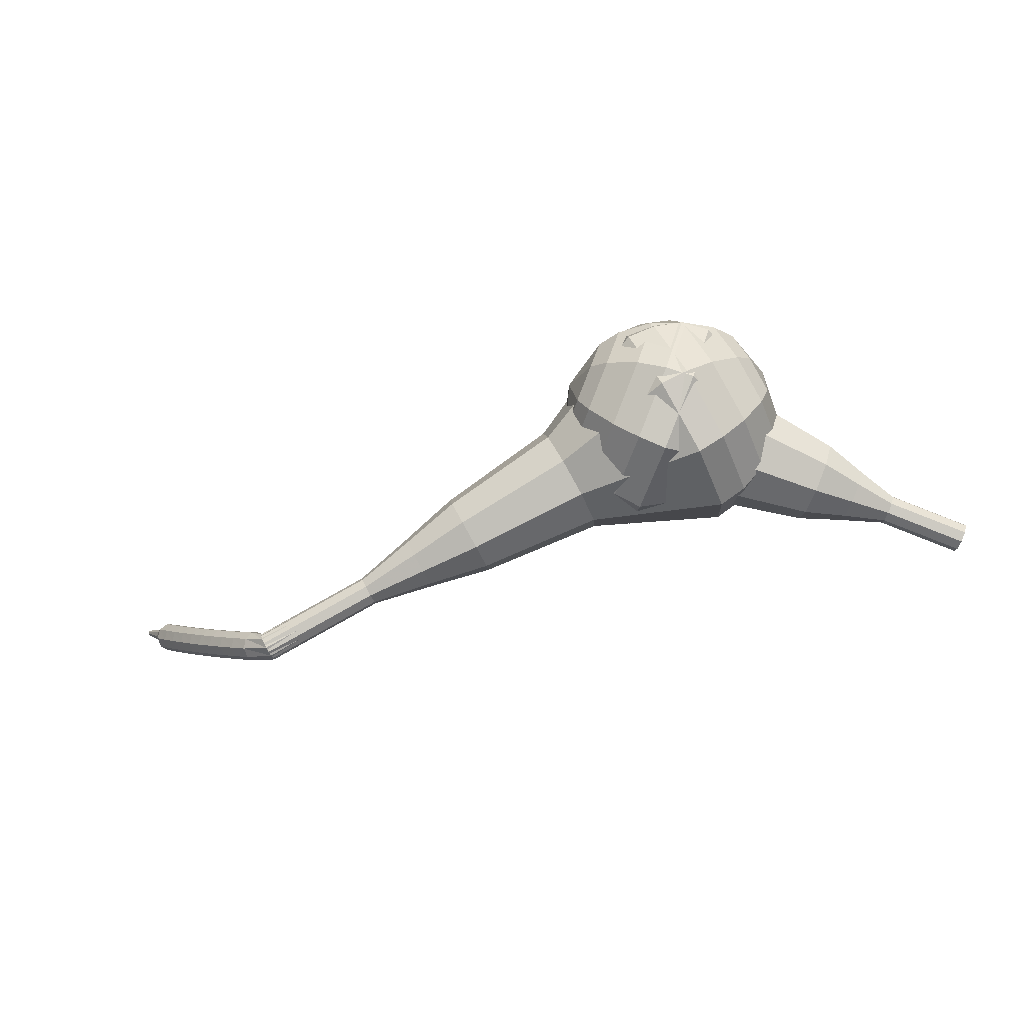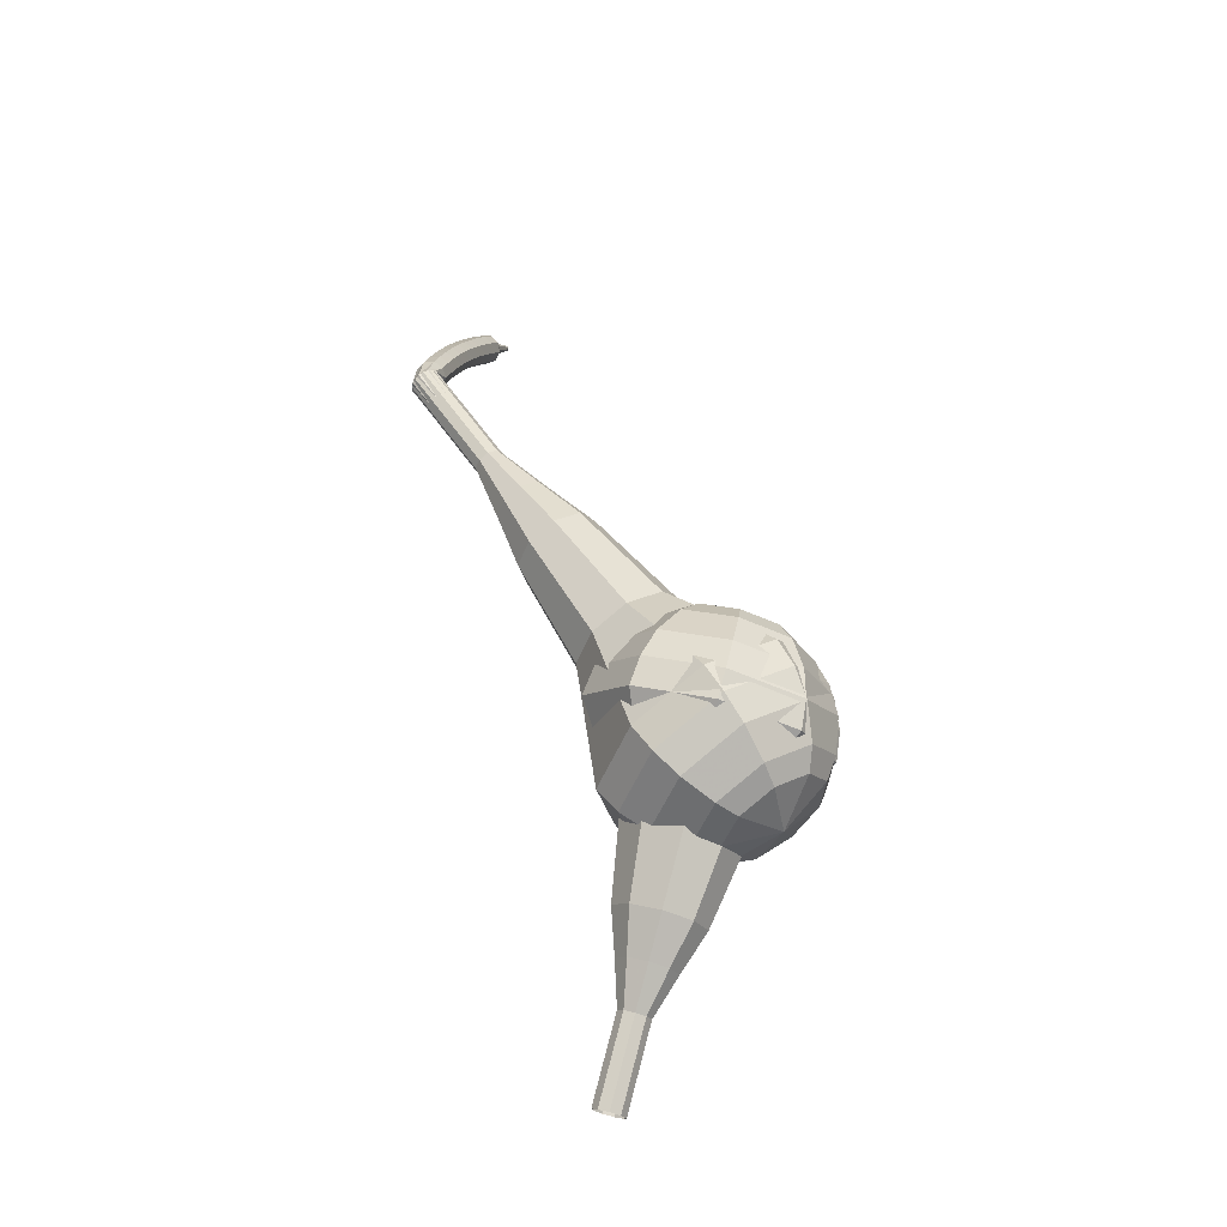
<metadata>
{"format":"obj","ext":"obj","renderer":"f3d","projection":"perspective","resolution":1024,"background":"white","views":[{"elev":-23.3,"azim":21.1,"up":"+Y"},{"elev":43.0,"azim":84.2,"up":"+Z"}]}
</metadata>
<code>
g tube1
v 166.2 127.5 196.1
v 165.9 127.4 195.5
v 165.5 126.9 195.2
v 165.3 126.3 195.3
v 165.3 125.8 195.7
v 165.6 125.7 196.4
v 166 126 196.8
v 166.3 126.6 196.9
v 166.4 127.2 196.6
v 166.2 127.5 196.1
v 164 128.5 197.3
v 163.6 128.4 196.7
v 163.3 127.9 196.4
v 163.1 127.2 196.5
v 163.1 126.7 197
v 163.4 126.6 197.6
v 163.8 126.9 198.1
v 164.1 127.5 198.2
v 164.2 128.1 197.9
v 164 128.5 197.3
v 161.8 129.4 198.5
v 161.4 129.3 198
v 161 128.8 197.7
v 160.8 128.1 197.8
v 160.9 127.7 198.2
v 161.2 127.5 198.8
v 161.6 127.8 199.3
v 161.9 128.4 199.4
v 161.9 129.1 199.1
v 161.8 129.4 198.5
v 159.9 131.1 199.8
v 159.2 130.9 198.7
v 158.5 130 198.1
v 158.1 128.8 198.3
v 158.2 127.9 199.2
v 158.7 127.6 200.4
v 159.5 128.2 201.2
v 160.1 129.4 201.4
v 160.2 130.5 200.9
v 159.9 131.1 199.8
v 158 132.9 201
v 157 132.6 199.4
v 155.9 131.2 198.6
v 155.4 129.4 198.9
v 155.5 128 200.2
v 156.3 127.7 201.9
v 157.4 128.6 203.2
v 158.3 130.3 203.5
v 158.5 132 202.6
v 158 132.9 201
v 153.9 135.6 203.5
v 152.5 135.2 201.4
v 151.1 133.4 200.2
v 150.4 131 200.6
v 150.6 129.1 202.4
v 151.7 128.7 204.7
v 153.1 129.9 206.4
v 154.3 132.1 206.8
v 154.6 134.4 205.7
v 153.9 135.6 203.5
v 150.9 140.9 206
v 148.2 140.2 201.7
v 145.4 136.5 199.4
v 143.8 131.7 200.2
v 144.2 127.9 203.7
v 146.4 127 208.3
v 149.3 129.4 211.8
v 151.6 133.9 212.6
v 152.2 138.5 210.3
v 150.9 140.9 206
v 149.2 141.3 206.9
v 146.6 140.6 202.7
v 143.9 137.1 200.5
v 142.4 132.4 201.3
v 142.8 128.8 204.7
v 144.9 127.9 209.1
v 147.7 130.2 212.4
v 150 134.5 213.2
v 150.6 139 211
v 149.2 141.3 206.9
v 147.4 141.3 207.7
v 145.1 140.6 204
v 142.6 137.4 202
v 141.3 133.3 202.7
v 141.6 130 205.7
v 143.5 129.2 209.7
v 146.1 131.3 212.7
v 148.1 135.2 213.4
v 148.6 139.1 211.4
v 147.4 141.3 207.7
v 145.3 140.5 208.6
v 143.5 140 205.7
v 141.6 137.6 204.2
v 140.6 134.4 204.8
v 140.9 131.9 207.1
v 142.3 131.3 210.1
v 144.2 132.9 212.4
v 145.8 135.9 212.9
v 146.2 138.9 211.4
v 145.3 140.5 208.6
v 144 139.6 209
v 142.7 139.2 206.9
v 141.3 137.4 205.8
v 140.6 135.1 206.2
v 140.8 133.3 207.9
v 141.8 132.9 210.1
v 143.2 134 211.8
v 144.4 136.2 212.2
v 144.7 138.4 211.1
v 144 139.6 209
v 141.8 136.6 209.4
v 141.8 136.6 209.4
v 141.8 136.6 209.4
v 141.8 136.6 209.4
v 141.8 136.6 209.4
v 141.8 136.6 209.4
v 141.8 136.6 209.4
v 141.8 136.6 209.4
v 141.8 136.6 209.4
v 141.8 136.6 209.4
f 1 2 12
f 12 11 1
f 2 3 13
f 13 12 2
f 3 4 14
f 14 13 3
f 4 5 15
f 15 14 4
f 5 6 16
f 16 15 5
f 6 7 17
f 17 16 6
f 7 8 18
f 18 17 7
f 8 9 19
f 19 18 8
f 9 10 20
f 20 19 9
f 11 12 22
f 22 21 11
f 12 13 23
f 23 22 12
f 13 14 24
f 24 23 13
f 14 15 25
f 25 24 14
f 15 16 26
f 26 25 15
f 16 17 27
f 27 26 16
f 17 18 28
f 28 27 17
f 18 19 29
f 29 28 18
f 19 20 30
f 30 29 19
f 21 22 32
f 32 31 21
f 22 23 33
f 33 32 22
f 23 24 34
f 34 33 23
f 24 25 35
f 35 34 24
f 25 26 36
f 36 35 25
f 26 27 37
f 37 36 26
f 27 28 38
f 38 37 27
f 28 29 39
f 39 38 28
f 29 30 40
f 40 39 29
f 31 32 42
f 42 41 31
f 32 33 43
f 43 42 32
f 33 34 44
f 44 43 33
f 34 35 45
f 45 44 34
f 35 36 46
f 46 45 35
f 36 37 47
f 47 46 36
f 37 38 48
f 48 47 37
f 38 39 49
f 49 48 38
f 39 40 50
f 50 49 39
f 41 42 52
f 52 51 41
f 42 43 53
f 53 52 42
f 43 44 54
f 54 53 43
f 44 45 55
f 55 54 44
f 45 46 56
f 56 55 45
f 46 47 57
f 57 56 46
f 47 48 58
f 58 57 47
f 48 49 59
f 59 58 48
f 49 50 60
f 60 59 49
f 51 52 62
f 62 61 51
f 52 53 63
f 63 62 52
f 53 54 64
f 64 63 53
f 54 55 65
f 65 64 54
f 55 56 66
f 66 65 55
f 56 57 67
f 67 66 56
f 57 58 68
f 68 67 57
f 58 59 69
f 69 68 58
f 59 60 70
f 70 69 59
f 61 62 72
f 72 71 61
f 62 63 73
f 73 72 62
f 63 64 74
f 74 73 63
f 64 65 75
f 75 74 64
f 65 66 76
f 76 75 65
f 66 67 77
f 77 76 66
f 67 68 78
f 78 77 67
f 68 69 79
f 79 78 68
f 69 70 80
f 80 79 69
f 71 72 82
f 82 81 71
f 72 73 83
f 83 82 72
f 73 74 84
f 84 83 73
f 74 75 85
f 85 84 74
f 75 76 86
f 86 85 75
f 76 77 87
f 87 86 76
f 77 78 88
f 88 87 77
f 78 79 89
f 89 88 78
f 79 80 90
f 90 89 79
f 81 82 92
f 92 91 81
f 82 83 93
f 93 92 82
f 83 84 94
f 94 93 83
f 84 85 95
f 95 94 84
f 85 86 96
f 96 95 85
f 86 87 97
f 97 96 86
f 87 88 98
f 98 97 87
f 88 89 99
f 99 98 88
f 89 90 100
f 100 99 89
f 91 92 102
f 102 101 91
f 92 93 103
f 103 102 92
f 93 94 104
f 104 103 93
f 94 95 105
f 105 104 94
f 95 96 106
f 106 105 95
f 96 97 107
f 107 106 96
f 97 98 108
f 108 107 97
f 98 99 109
f 109 108 98
f 99 100 110
f 110 109 99
f 101 102 112
f 112 111 101
f 102 103 113
f 113 112 102
f 103 104 114
f 114 113 103
f 104 105 115
f 115 114 104
f 105 106 116
f 116 115 105
f 106 107 117
f 117 116 106
f 107 108 118
f 118 117 107
f 108 109 119
f 119 118 108
f 109 110 120
f 120 119 109
v 155.2 132.2 205.1
v 154.2 133 201.9
v 152.6 135.4 200.3
v 151.2 138.4 200.9
v 150.5 140.6 203.4
v 151 140.8 206.8
v 152.4 139.1 209.3
v 154 136.2 209.9
v 155.1 133.4 208.2
v 155.2 132.2 205.1
v 155.4 133.8 204.9
v 154.7 134.4 202.6
v 153.5 136.2 201.4
v 152.4 138.4 201.8
v 152 139.9 203.7
v 152.3 140.1 206.2
v 153.3 138.8 208
v 154.5 136.7 208.5
v 155.4 134.7 207.2
v 155.4 133.8 204.9
v 154.6 137.4 204.8
v 154.6 137.4 204.8
v 154.6 137.4 204.8
v 154.6 137.4 204.8
v 154.6 137.4 204.8
v 154.6 137.4 204.8
v 154.6 137.4 204.8
v 154.6 137.4 204.8
v 154.6 137.4 204.8
v 154.6 137.4 204.8
v 119.7 120.3 211.2
v 119.7 120.1 210.5
v 119.9 119.5 210.2
v 120.2 118.9 210.3
v 120.5 118.6 210.8
v 120.6 118.6 211.5
v 120.4 119 212
v 120.2 119.6 212.1
v 119.9 120.1 211.8
v 119.7 120.3 211.2
v 119.1 120.7 210.6
v 119.3 120.5 210.1
v 119.2 119.9 209.7
v 119 119.2 209.8
v 118.7 118.9 210.3
v 118.4 118.9 211
v 118.4 119.4 211.5
v 118.5 120.1 211.6
v 118.8 120.6 211.2
v 119.1 120.7 210.6
v 117.9 121.1 210.1
v 118 120.8 209.5
v 118 120.2 209.2
v 117.7 119.6 209.3
v 117.4 119.2 209.8
v 117.2 119.3 210.4
v 117.1 119.8 210.9
v 117.3 120.5 211
v 117.6 121 210.7
v 117.9 121.1 210.1
v 116.6 121.5 209.5
v 116.8 121.2 208.9
v 116.8 120.6 208.6
v 116.5 120 208.7
v 116.2 119.6 209.2
v 115.9 119.7 209.8
v 115.8 120.2 210.3
v 116 120.9 210.4
v 116.3 121.4 210.1
v 116.6 121.5 209.5
v 115.4 121.9 208.9
v 115.6 121.6 208.4
v 115.5 121 208
v 115.3 120.4 208.2
v 114.9 120.1 208.6
v 114.6 120.2 209.2
v 114.6 120.6 209.7
v 114.7 121.3 209.8
v 115.1 121.8 209.5
v 115.4 121.9 208.9
v 114.2 122.4 208.3
v 114.4 122 207.7
v 114.4 121.4 207.4
v 114.1 120.8 207.5
v 113.7 120.5 208
v 113.4 120.6 208.6
v 113.3 121.1 209.1
v 113.5 121.7 209.2
v 113.9 122.2 208.9
v 114.2 122.4 208.3
v 113.1 122.8 207.6
v 113.3 122.5 207.1
v 113.2 121.9 206.8
v 112.9 121.3 206.9
v 112.5 120.9 207.3
v 112.2 121.1 207.9
v 112.1 121.6 208.4
v 112.3 122.2 208.5
v 112.7 122.7 208.2
v 113.1 122.8 207.6
v 111.9 123.3 206.9
v 112.1 122.9 206.4
v 112 122.3 206.1
v 111.7 121.7 206.2
v 111.3 121.4 206.7
v 111 121.5 207.2
v 110.9 122 207.7
v 111.1 122.7 207.8
v 111.5 123.2 207.5
v 111.9 123.3 206.9
v 110.8 123.7 206.2
v 111 123.4 205.7
v 110.9 122.8 205.4
v 110.6 122.2 205.5
v 110.2 121.9 205.9
v 109.9 122 206.5
v 109.8 122.5 207
v 110 123.1 207.1
v 110.4 123.6 206.8
v 110.8 123.7 206.2
v 109.6 124.2 205.5
v 109.9 123.8 205
v 109.8 123.2 204.7
v 109.5 122.6 204.8
v 109 122.3 205.2
v 108.7 122.5 205.8
v 108.6 123 206.2
v 108.8 123.6 206.3
v 109.2 124.1 206
v 109.6 124.2 205.5
v 108.5 124.7 204.7
v 108.8 124.3 204.2
v 108.7 123.7 203.9
v 108.4 123.1 204
v 107.9 122.8 204.5
v 107.6 123 205
v 107.5 123.5 205.5
v 107.7 124.1 205.6
v 108.1 124.6 205.3
v 108.5 124.7 204.7
v 107.3 124.7 204
v 107.4 124.5 203.7
v 107.3 124.2 203.5
v 107.2 123.9 203.6
v 106.9 123.8 203.8
v 106.8 123.9 204.1
v 106.7 124.1 204.3
v 106.8 124.4 204.4
v 107 124.7 204.2
v 107.3 124.7 204
v 106.1 125.1 203.2
v 106.2 124.9 203
v 106.2 124.7 202.9
v 106 124.5 202.9
v 105.9 124.4 203.1
v 105.8 124.5 203.3
v 105.7 124.7 203.4
v 105.8 124.9 203.4
v 106 125 203.3
v 106.1 125.1 203.2
v 105 125.4 202.4
v 105 125.4 202.3
v 105 125.2 202.2
v 104.9 125.1 202.2
v 104.8 125.1 202.3
v 104.8 125.1 202.4
v 104.8 125.2 202.5
v 104.8 125.3 202.5
v 104.9 125.4 202.5
v 105 125.4 202.4
f 121 122 132
f 132 131 121
f 122 123 133
f 133 132 122
f 123 124 134
f 134 133 123
f 124 125 135
f 135 134 124
f 125 126 136
f 136 135 125
f 126 127 137
f 137 136 126
f 127 128 138
f 138 137 127
f 128 129 139
f 139 138 128
f 129 130 140
f 140 139 129
f 131 132 142
f 142 141 131
f 132 133 143
f 143 142 132
f 133 134 144
f 144 143 133
f 134 135 145
f 145 144 134
f 135 136 146
f 146 145 135
f 136 137 147
f 147 146 136
f 137 138 148
f 148 147 137
f 138 139 149
f 149 148 138
f 139 140 150
f 150 149 139
f 141 142 152
f 152 151 141
f 142 143 153
f 153 152 142
f 143 144 154
f 154 153 143
f 144 145 155
f 155 154 144
f 145 146 156
f 156 155 145
f 146 147 157
f 157 156 146
f 147 148 158
f 158 157 147
f 148 149 159
f 159 158 148
f 149 150 160
f 160 159 149
f 151 152 162
f 162 161 151
f 152 153 163
f 163 162 152
f 153 154 164
f 164 163 153
f 154 155 165
f 165 164 154
f 155 156 166
f 166 165 155
f 156 157 167
f 167 166 156
f 157 158 168
f 168 167 157
f 158 159 169
f 169 168 158
f 159 160 170
f 170 169 159
f 161 162 172
f 172 171 161
f 162 163 173
f 173 172 162
f 163 164 174
f 174 173 163
f 164 165 175
f 175 174 164
f 165 166 176
f 176 175 165
f 166 167 177
f 177 176 166
f 167 168 178
f 178 177 167
f 168 169 179
f 179 178 168
f 169 170 180
f 180 179 169
f 171 172 182
f 182 181 171
f 172 173 183
f 183 182 172
f 173 174 184
f 184 183 173
f 174 175 185
f 185 184 174
f 175 176 186
f 186 185 175
f 176 177 187
f 187 186 176
f 177 178 188
f 188 187 177
f 178 179 189
f 189 188 178
f 179 180 190
f 190 189 179
f 181 182 192
f 192 191 181
f 182 183 193
f 193 192 182
f 183 184 194
f 194 193 183
f 184 185 195
f 195 194 184
f 185 186 196
f 196 195 185
f 186 187 197
f 197 196 186
f 187 188 198
f 198 197 187
f 188 189 199
f 199 198 188
f 189 190 200
f 200 199 189
f 191 192 202
f 202 201 191
f 192 193 203
f 203 202 192
f 193 194 204
f 204 203 193
f 194 195 205
f 205 204 194
f 195 196 206
f 206 205 195
f 196 197 207
f 207 206 196
f 197 198 208
f 208 207 197
f 198 199 209
f 209 208 198
f 199 200 210
f 210 209 199
f 201 202 212
f 212 211 201
f 202 203 213
f 213 212 202
f 203 204 214
f 214 213 203
f 204 205 215
f 215 214 204
f 205 206 216
f 216 215 205
f 206 207 217
f 217 216 206
f 207 208 218
f 218 217 207
f 208 209 219
f 219 218 208
f 209 210 220
f 220 219 209
f 211 212 222
f 222 221 211
f 212 213 223
f 223 222 212
f 213 214 224
f 224 223 213
f 214 215 225
f 225 224 214
f 215 216 226
f 226 225 215
f 216 217 227
f 227 226 216
f 217 218 228
f 228 227 217
f 218 219 229
f 229 228 218
f 219 220 230
f 230 229 219
f 221 222 232
f 232 231 221
f 222 223 233
f 233 232 222
f 223 224 234
f 234 233 223
f 224 225 235
f 235 234 224
f 225 226 236
f 236 235 225
f 226 227 237
f 237 236 226
f 227 228 238
f 238 237 227
f 228 229 239
f 239 238 228
f 229 230 240
f 240 239 229
f 231 232 242
f 242 241 231
f 232 233 243
f 243 242 232
f 233 234 244
f 244 243 233
f 234 235 245
f 245 244 234
f 235 236 246
f 246 245 235
f 236 237 247
f 247 246 236
f 237 238 248
f 248 247 237
f 238 239 249
f 249 248 238
f 239 240 250
f 250 249 239
f 241 242 252
f 252 251 241
f 242 243 253
f 253 252 242
f 243 244 254
f 254 253 243
f 244 245 255
f 255 254 244
f 245 246 256
f 256 255 245
f 246 247 257
f 257 256 246
f 247 248 258
f 258 257 247
f 248 249 259
f 259 258 248
f 249 250 260
f 260 259 249
f 251 252 262
f 262 261 251
f 252 253 263
f 263 262 252
f 253 254 264
f 264 263 253
f 254 255 265
f 265 264 254
f 255 256 266
f 266 265 255
f 256 257 267
f 267 266 256
f 257 258 268
f 268 267 257
f 258 259 269
f 269 268 258
f 259 260 270
f 270 269 259
f 261 262 272
f 272 271 261
f 262 263 273
f 273 272 262
f 263 264 274
f 274 273 263
f 264 265 275
f 275 274 264
f 265 266 276
f 276 275 265
f 266 267 277
f 277 276 266
f 267 268 278
f 278 277 267
f 268 269 279
f 279 278 268
f 269 270 280
f 280 279 269
f 271 272 282
f 282 281 271
f 272 273 283
f 283 282 272
f 273 274 284
f 284 283 273
f 274 275 285
f 285 284 274
f 275 276 286
f 286 285 275
f 276 277 287
f 287 286 276
f 277 278 288
f 288 287 277
f 278 279 289
f 289 288 278
f 279 280 290
f 290 289 279
v 120.6 118.5 211.2
v 120.4 118.7 210.5
v 120.1 119.2 210.2
v 119.8 119.8 210.3
v 119.6 120.2 210.8
v 119.7 120.3 211.5
v 120 119.9 212
v 120.3 119.3 212.1
v 120.6 118.8 211.8
v 120.6 118.5 211.2
v 124.1 120.4 210.5
v 123.9 120.5 209.9
v 123.5 121 209.5
v 123.2 121.6 209.7
v 123.1 122 210.2
v 123.2 122.1 210.9
v 123.5 121.7 211.4
v 123.8 121.2 211.5
v 124 120.6 211.1
v 124.1 120.4 210.5
v 127.5 122.2 209.9
v 127.3 122.3 209.2
v 127 122.8 208.9
v 126.7 123.4 209
v 126.6 123.9 209.5
v 126.7 123.9 210.2
v 127 123.6 210.7
v 127.3 123 210.8
v 127.5 122.4 210.5
v 127.5 122.2 209.9
v 131.4 123.2 209.2
v 131.1 123.5 208
v 130.5 124.5 207.4
v 129.9 125.6 207.6
v 129.7 126.4 208.6
v 129.8 126.5 209.9
v 130.4 125.8 210.8
v 131 124.7 211
v 131.4 123.7 210.4
v 131.4 123.2 209.2
v 135.4 124.2 208.6
v 134.8 124.7 206.8
v 133.9 126.1 205.8
v 133.1 127.8 206.2
v 132.7 129 207.6
v 133 129.1 209.5
v 133.8 128.1 211
v 134.7 126.5 211.3
v 135.3 124.9 210.4
v 135.4 124.2 208.6
v 142.8 127 207.3
v 142 127.6 204.9
v 140.8 129.5 203.6
v 139.7 131.8 204.1
v 139.2 133.4 206
v 139.6 133.6 208.6
v 140.6 132.3 210.5
v 141.9 130.1 210.9
v 142.7 128 209.7
v 142.8 127 207.3
v 151.5 127.4 206
v 150 128.5 201.2
v 147.5 132.3 198.7
v 145.3 136.8 199.6
v 144.4 140.1 203.5
v 145.1 140.4 208.5
v 147.2 137.8 212.4
v 149.7 133.4 213.3
v 151.4 129.3 210.8
v 151.5 127.4 206
v 153 128.4 205.7
v 151.5 129.6 201.1
v 149.2 133.2 198.6
v 147.1 137.6 199.5
v 146.1 140.7 203.2
v 146.8 141.1 208.1
v 148.9 138.5 211.9
v 151.2 134.3 212.8
v 152.9 130.3 210.3
v 153 128.4 205.7
v 154.3 130 205.4
v 153 131 201.3
v 150.9 134.2 199.1
v 149 138.2 199.8
v 148.1 141 203.2
v 148.8 141.3 207.6
v 150.6 139 210.9
v 152.7 135.2 211.7
v 154.2 131.6 209.5
v 154.3 130 205.4
v 155.2 132.2 205.1
v 154.2 133 201.9
v 152.6 135.4 200.3
v 151.2 138.4 200.9
v 150.5 140.6 203.4
v 151 140.8 206.8
v 152.4 139.1 209.3
v 154 136.2 209.9
v 155.1 133.4 208.2
v 155.2 132.2 205.1
v 155.4 133.8 204.9
v 154.7 134.4 202.6
v 153.5 136.2 201.4
v 152.4 138.4 201.8
v 152 139.9 203.7
v 152.3 140.1 206.2
v 153.3 138.8 208
v 154.5 136.7 208.5
v 155.4 134.7 207.2
v 155.4 133.8 204.9
v 154.6 137.4 204.8
v 154.6 137.4 204.8
v 154.6 137.4 204.8
v 154.6 137.4 204.8
v 154.6 137.4 204.8
v 154.6 137.4 204.8
v 154.6 137.4 204.8
v 154.6 137.4 204.8
v 154.6 137.4 204.8
v 154.6 137.4 204.8
f 291 292 302
f 302 301 291
f 292 293 303
f 303 302 292
f 293 294 304
f 304 303 293
f 294 295 305
f 305 304 294
f 295 296 306
f 306 305 295
f 296 297 307
f 307 306 296
f 297 298 308
f 308 307 297
f 298 299 309
f 309 308 298
f 299 300 310
f 310 309 299
f 301 302 312
f 312 311 301
f 302 303 313
f 313 312 302
f 303 304 314
f 314 313 303
f 304 305 315
f 315 314 304
f 305 306 316
f 316 315 305
f 306 307 317
f 317 316 306
f 307 308 318
f 318 317 307
f 308 309 319
f 319 318 308
f 309 310 320
f 320 319 309
f 311 312 322
f 322 321 311
f 312 313 323
f 323 322 312
f 313 314 324
f 324 323 313
f 314 315 325
f 325 324 314
f 315 316 326
f 326 325 315
f 316 317 327
f 327 326 316
f 317 318 328
f 328 327 317
f 318 319 329
f 329 328 318
f 319 320 330
f 330 329 319
f 321 322 332
f 332 331 321
f 322 323 333
f 333 332 322
f 323 324 334
f 334 333 323
f 324 325 335
f 335 334 324
f 325 326 336
f 336 335 325
f 326 327 337
f 337 336 326
f 327 328 338
f 338 337 327
f 328 329 339
f 339 338 328
f 329 330 340
f 340 339 329
f 331 332 342
f 342 341 331
f 332 333 343
f 343 342 332
f 333 334 344
f 344 343 333
f 334 335 345
f 345 344 334
f 335 336 346
f 346 345 335
f 336 337 347
f 347 346 336
f 337 338 348
f 348 347 337
f 338 339 349
f 349 348 338
f 339 340 350
f 350 349 339
f 341 342 352
f 352 351 341
f 342 343 353
f 353 352 342
f 343 344 354
f 354 353 343
f 344 345 355
f 355 354 344
f 345 346 356
f 356 355 345
f 346 347 357
f 357 356 346
f 347 348 358
f 358 357 347
f 348 349 359
f 359 358 348
f 349 350 360
f 360 359 349
f 351 352 362
f 362 361 351
f 352 353 363
f 363 362 352
f 353 354 364
f 364 363 353
f 354 355 365
f 365 364 354
f 355 356 366
f 366 365 355
f 356 357 367
f 367 366 356
f 357 358 368
f 368 367 357
f 358 359 369
f 369 368 358
f 359 360 370
f 370 369 359
f 361 362 372
f 372 371 361
f 362 363 373
f 373 372 362
f 363 364 374
f 374 373 363
f 364 365 375
f 375 374 364
f 365 366 376
f 376 375 365
f 366 367 377
f 377 376 366
f 367 368 378
f 378 377 367
f 368 369 379
f 379 378 368
f 369 370 380
f 380 379 369
f 371 372 382
f 382 381 371
f 372 373 383
f 383 382 372
f 373 374 384
f 384 383 373
f 374 375 385
f 385 384 374
f 375 376 386
f 386 385 375
f 376 377 387
f 387 386 376
f 377 378 388
f 388 387 377
f 378 379 389
f 389 388 378
f 379 380 390
f 390 389 379
f 381 382 392
f 392 391 381
f 382 383 393
f 393 392 382
f 383 384 394
f 394 393 383
f 384 385 395
f 395 394 384
f 385 386 396
f 396 395 385
f 386 387 397
f 397 396 386
f 387 388 398
f 398 397 387
f 388 389 399
f 399 398 388
f 389 390 400
f 400 399 389
f 391 392 402
f 402 401 391
f 392 393 403
f 403 402 392
f 393 394 404
f 404 403 393
f 394 395 405
f 405 404 394
f 395 396 406
f 406 405 395
f 396 397 407
f 407 406 396
f 397 398 408
f 408 407 397
f 398 399 409
f 409 408 398
f 399 400 410
f 410 409 399
g

</code>
